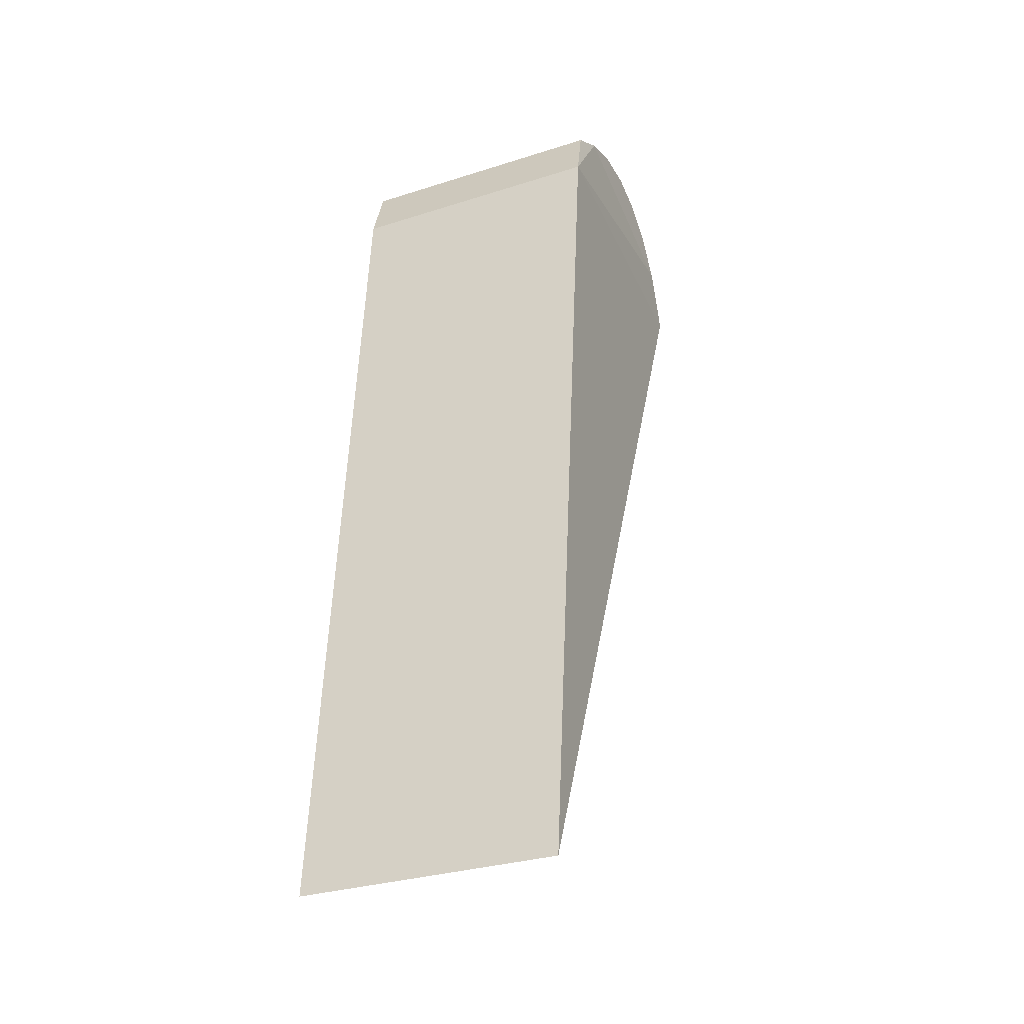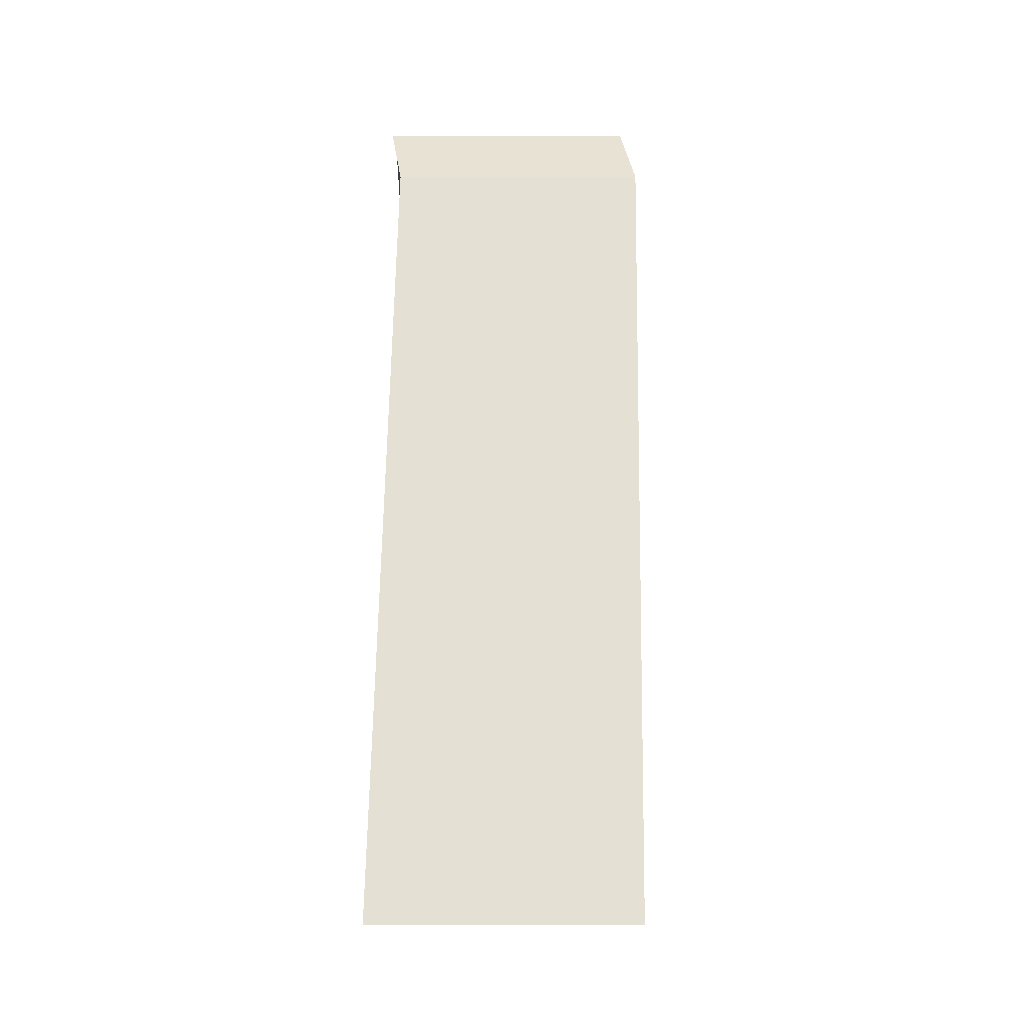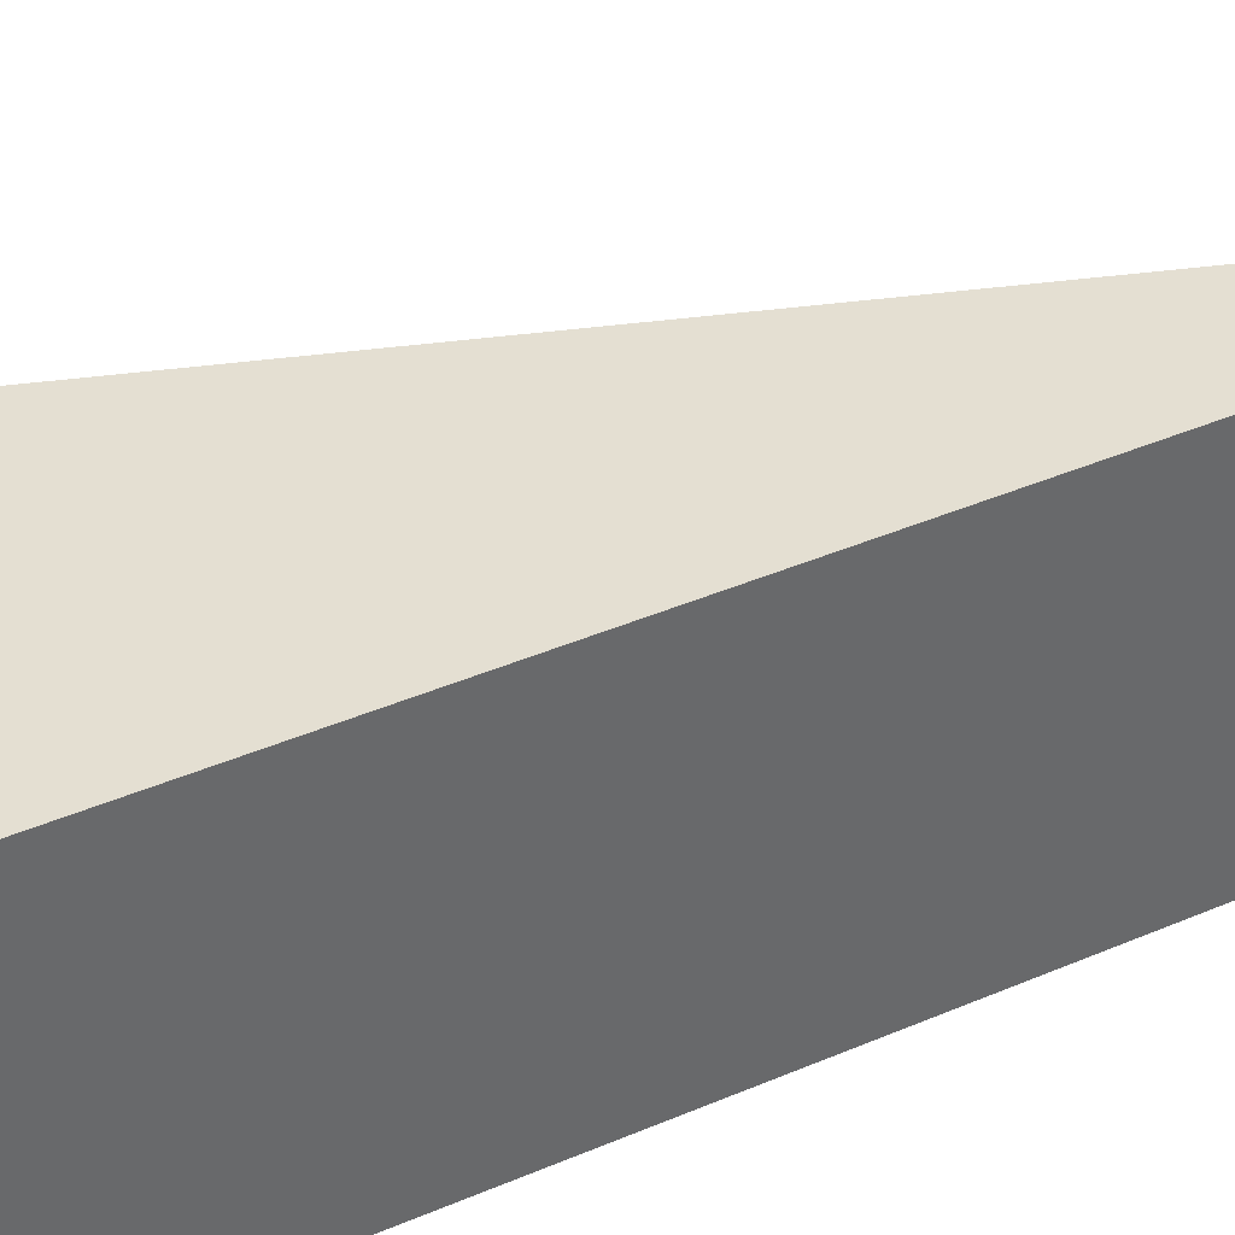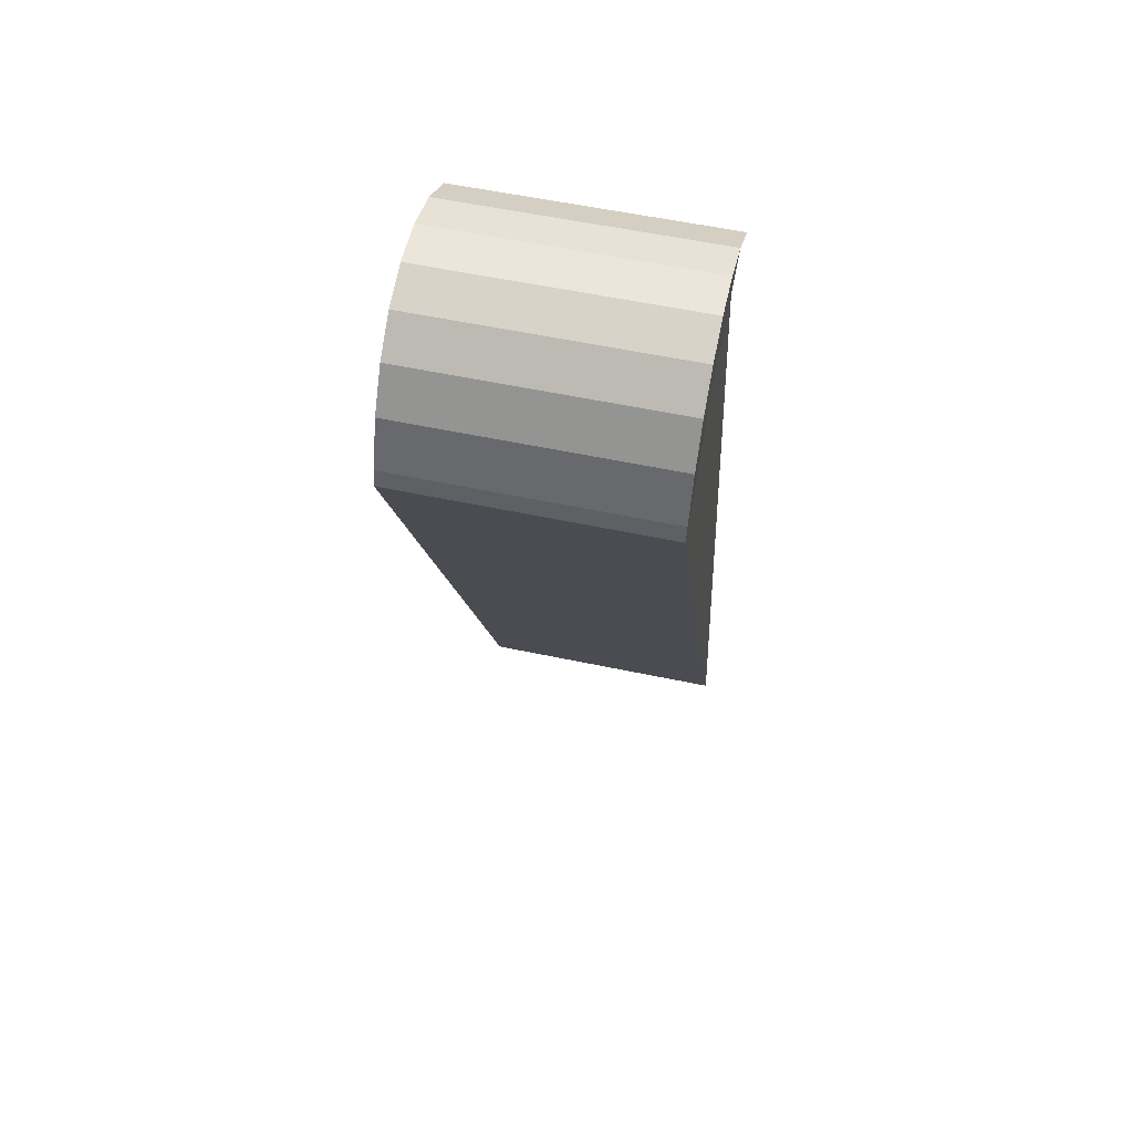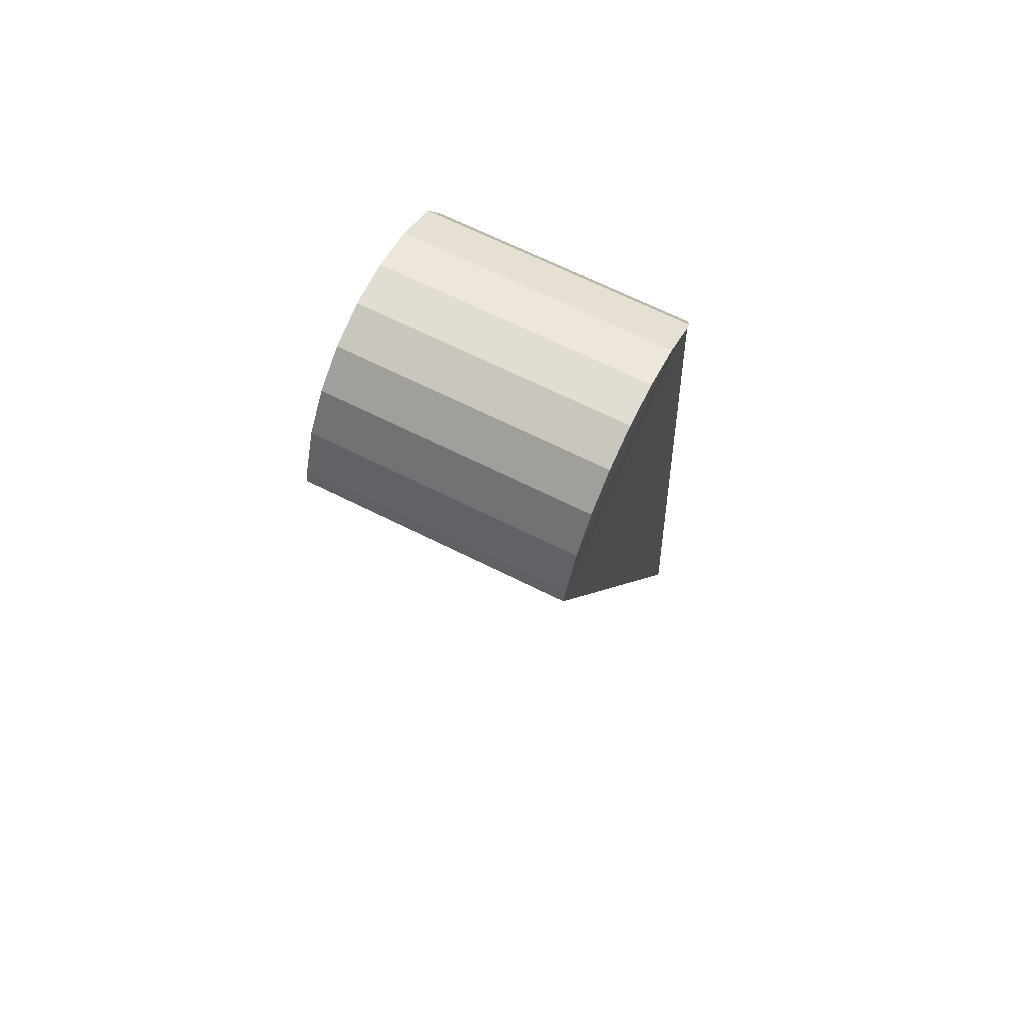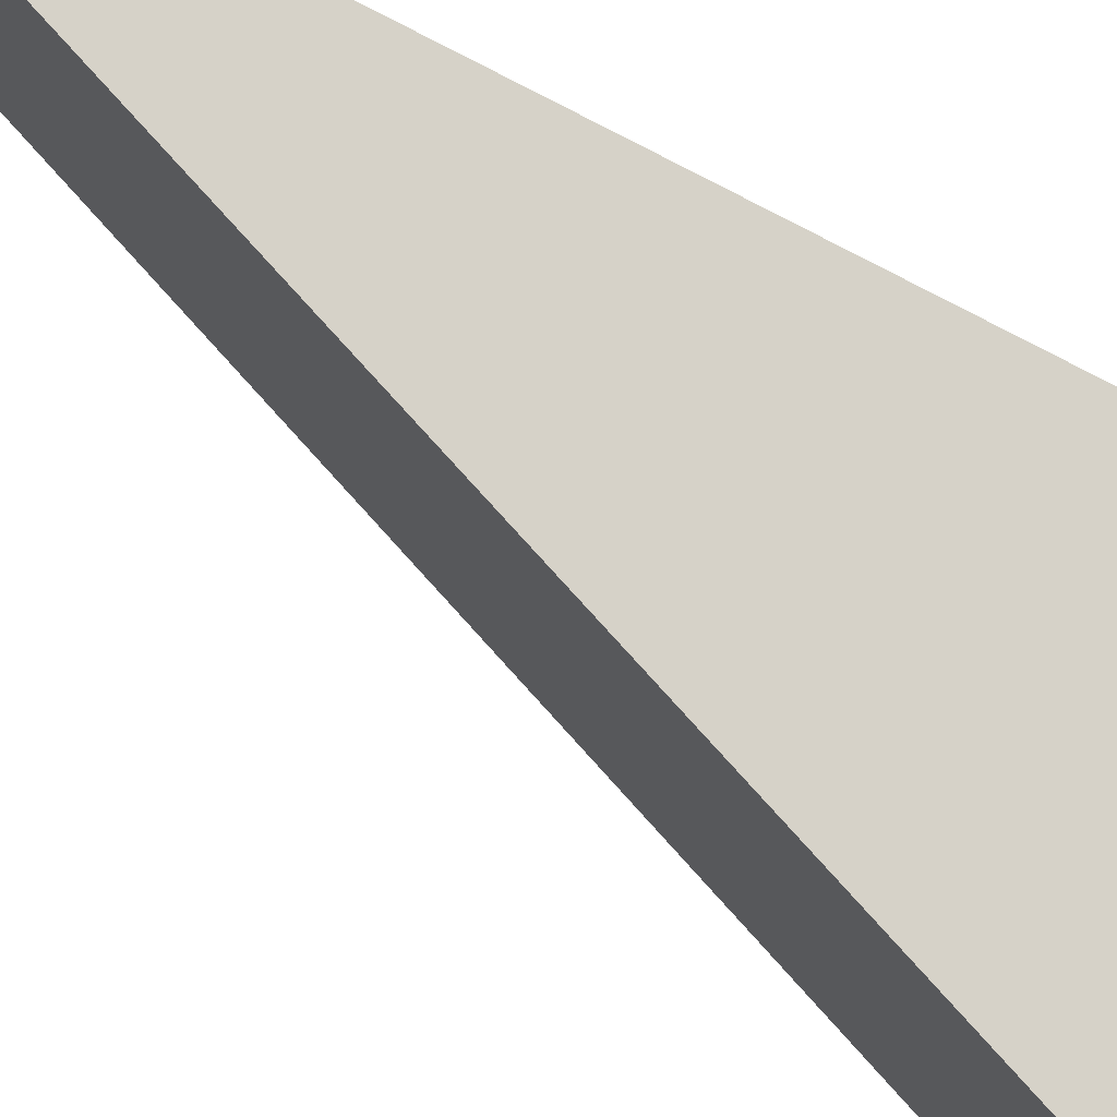
<metadata>
{"format":"obj","ext":"obj","renderer":"f3d","projection":"perspective","resolution":1024,"background":"white","views":[{"elev":-30.8,"azim":114.6,"up":"+Z"},{"elev":-20.8,"azim":90.2,"up":"+Z"},{"elev":40.0,"azim":57.4,"up":"+Y"},{"elev":56.4,"azim":-77.5,"up":"+Z"},{"elev":68.7,"azim":-63.6,"up":"+Z"},{"elev":74.7,"azim":-64.8,"up":"+Y"}]}
</metadata>
<code>
o Cube.001_Cube.007
v 0.6013 0.7676 -2.408
v -0.3739 0.03095 -0.1272
v -0.3739 0.7697 -0.1272
v -0.3115 0.03095 0.05424
v 0.4586 0.06876 -0.07079
v 0.2137 0.03095 0.2329
v -0.362 0.7697 -0.0807
v -0.362 0.03095 -0.0807
v 0.6013 0.02882 -2.408
v -0.3115 0.7697 0.05424
v 0.4586 0.8075 -0.07079
v 0.3361 0.03095 0.1568
v 0.2137 0.7697 0.2329
v 0.08918 0.7697 0.2725
v 0.08918 0.03095 0.2725
v -0.03139 0.7697 0.2735
v -0.03139 0.03095 0.2735
v -0.1419 0.7697 0.2359
v -0.1419 0.03095 0.2359
v -0.2369 0.7697 0.1616
v -0.2369 0.03095 0.1616
v 0.3361 0.7697 0.1568
f 1 2 3
f 4 5 6
f 7 2 8
f 1 5 9
f 10 11 7
f 12 13 6
f 6 14 15
f 15 16 17
f 17 18 19
f 19 20 21
f 21 10 4
f 4 7 8
f 22 5 11
f 9 2 1
f 5 2 9
f 2 5 8
f 4 6 21
f 19 15 17
f 15 21 6
f 12 6 5
f 8 5 4
f 19 21 15
f 3 2 7
f 11 5 1
f 1 3 11
f 22 11 13
f 14 18 16
f 18 14 20
f 10 13 11
f 3 7 11
f 13 10 20
f 20 14 13
f 22 13 12
f 13 14 6
f 14 16 15
f 16 18 17
f 18 20 19
f 20 10 21
f 10 7 4
f 12 5 22

</code>
